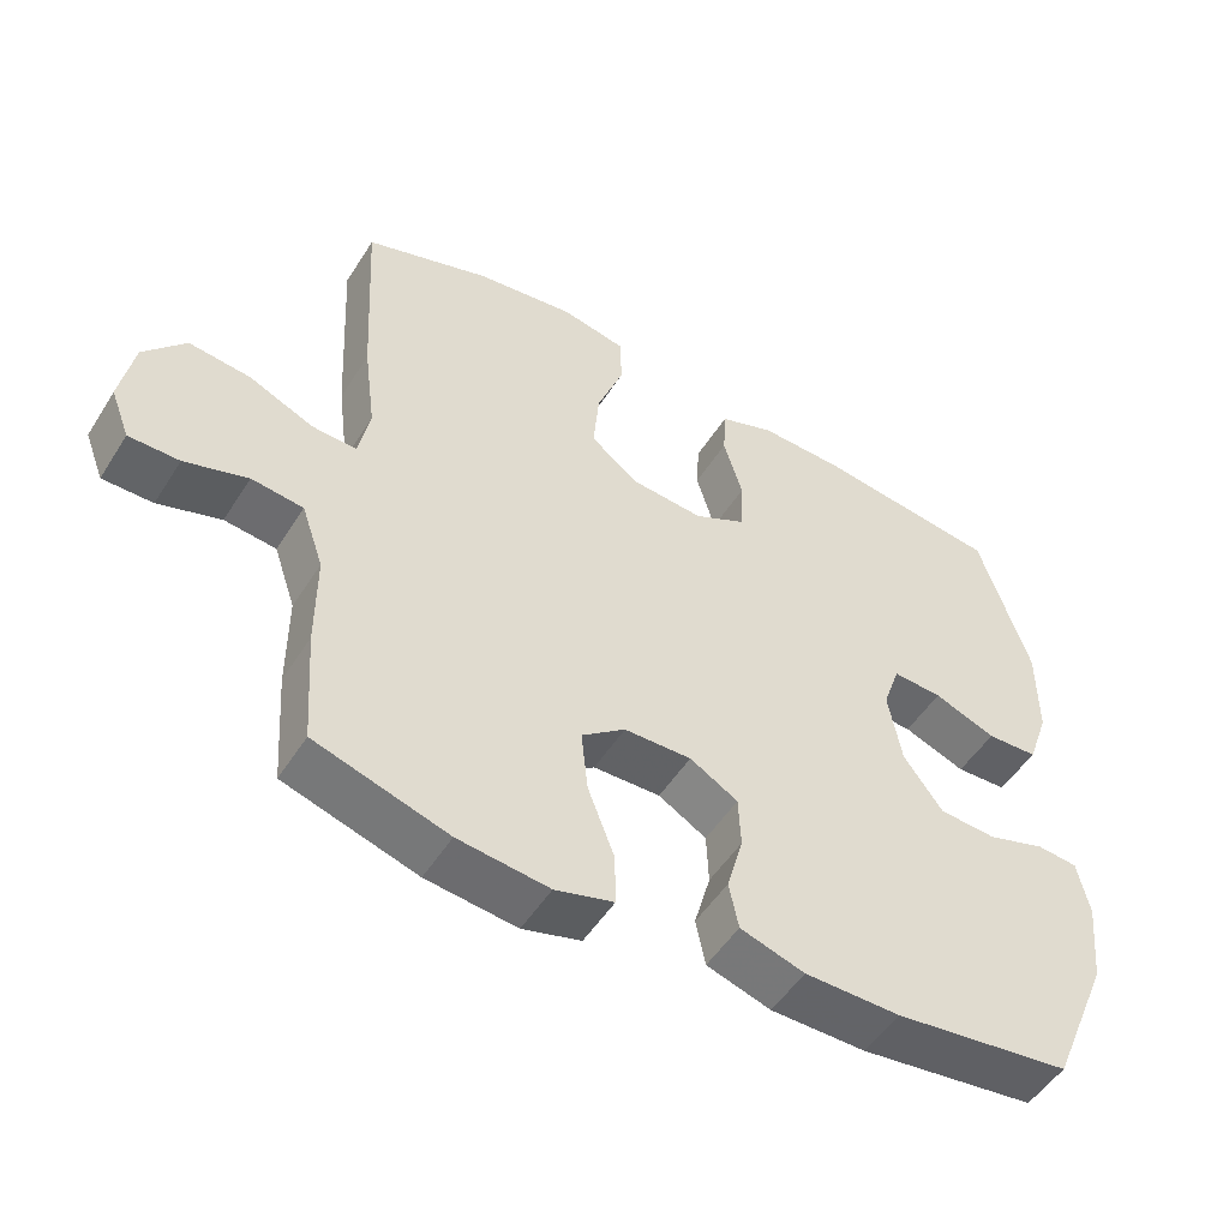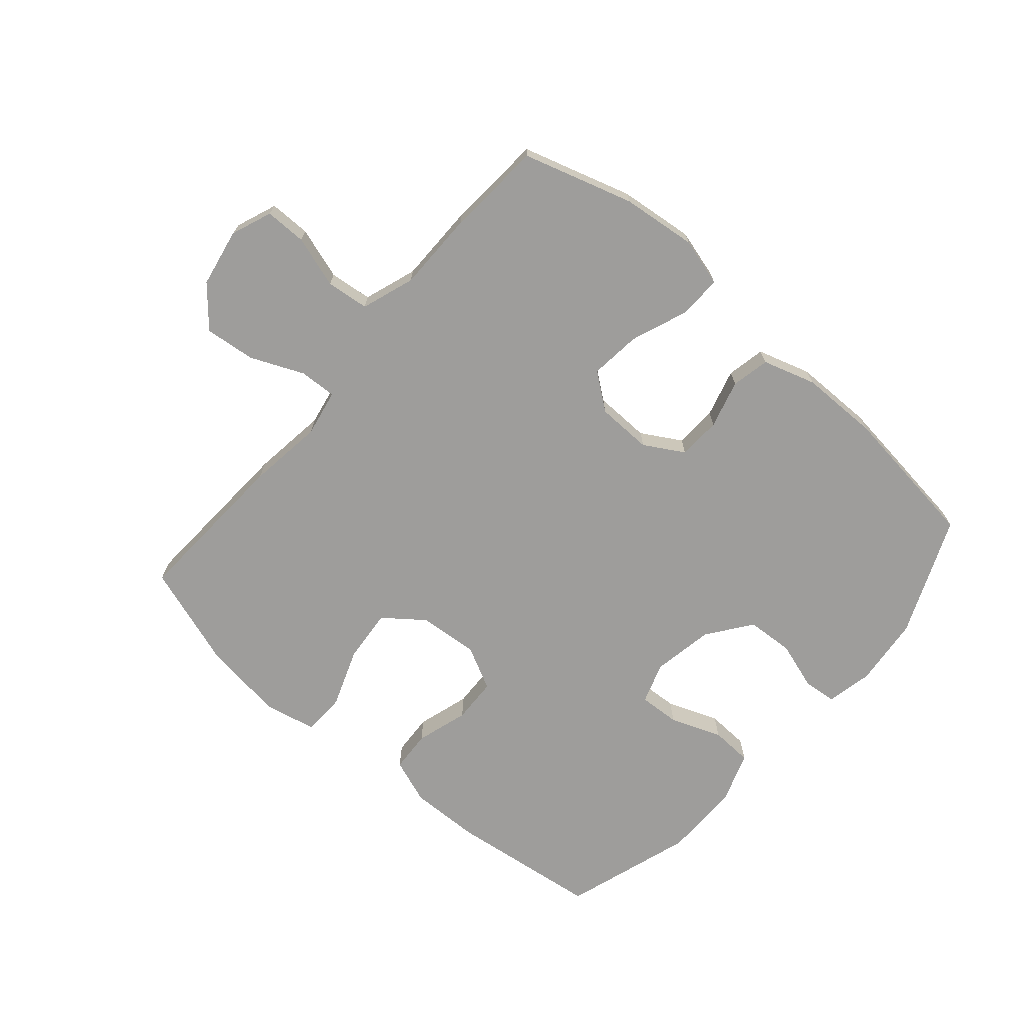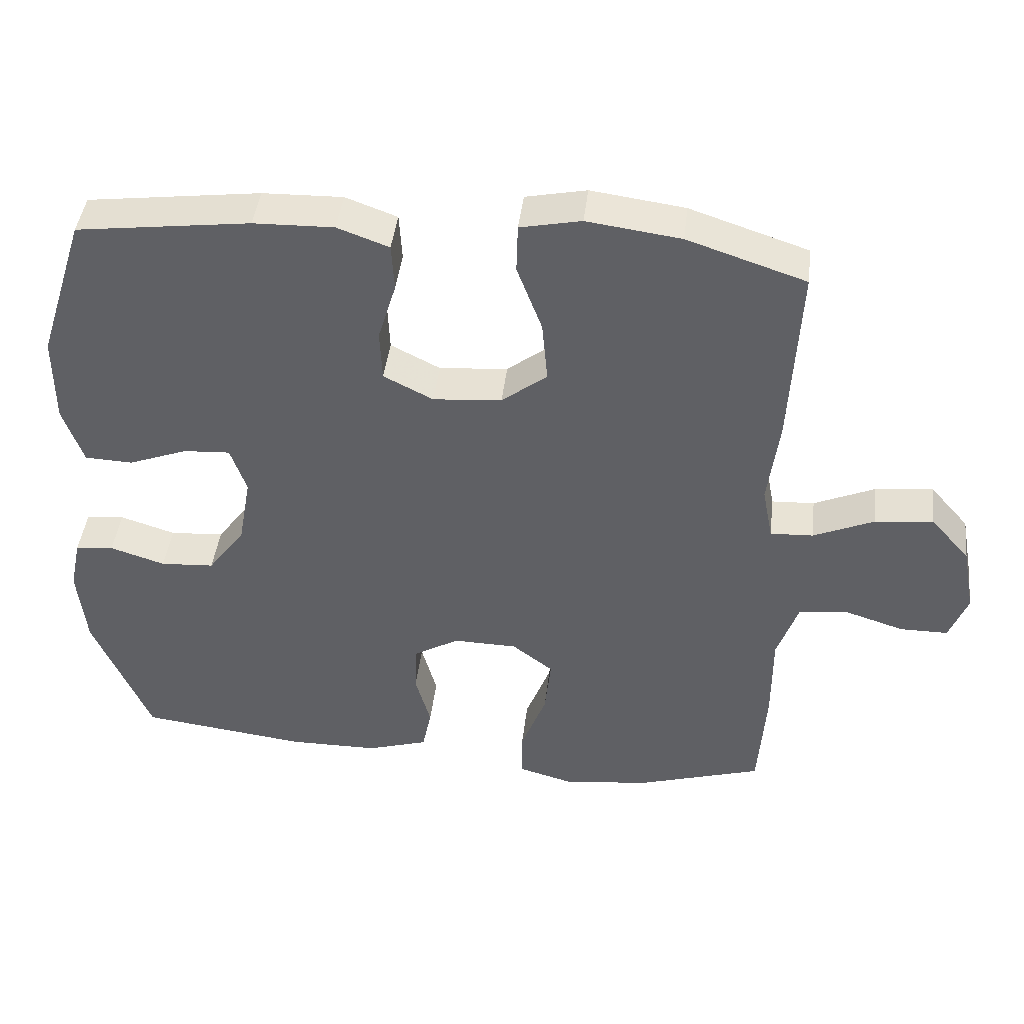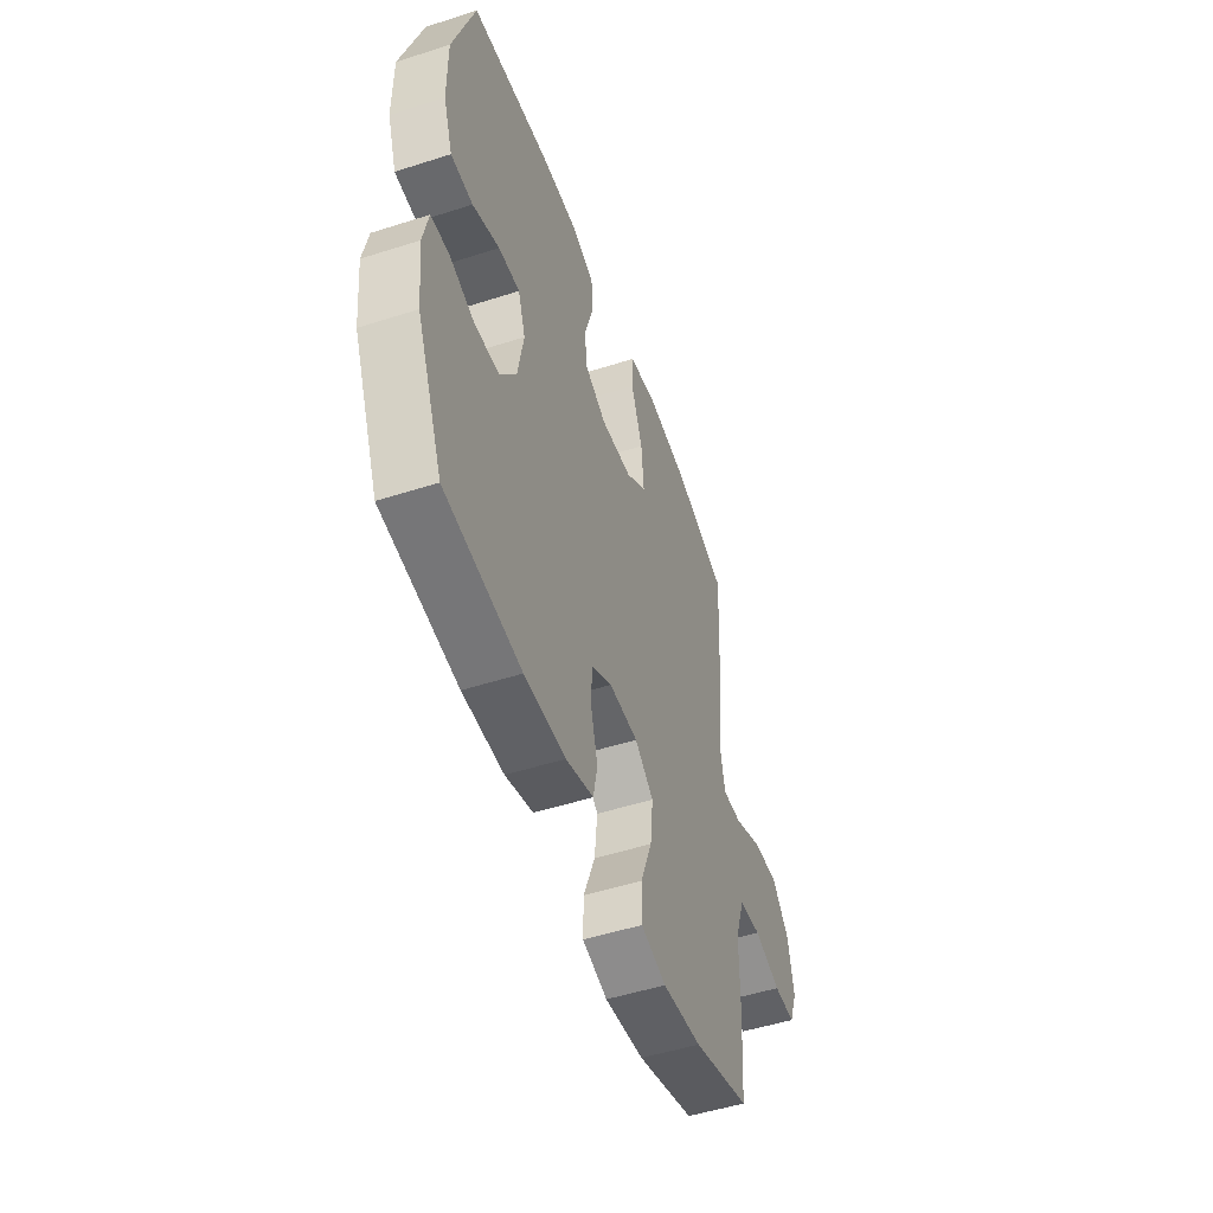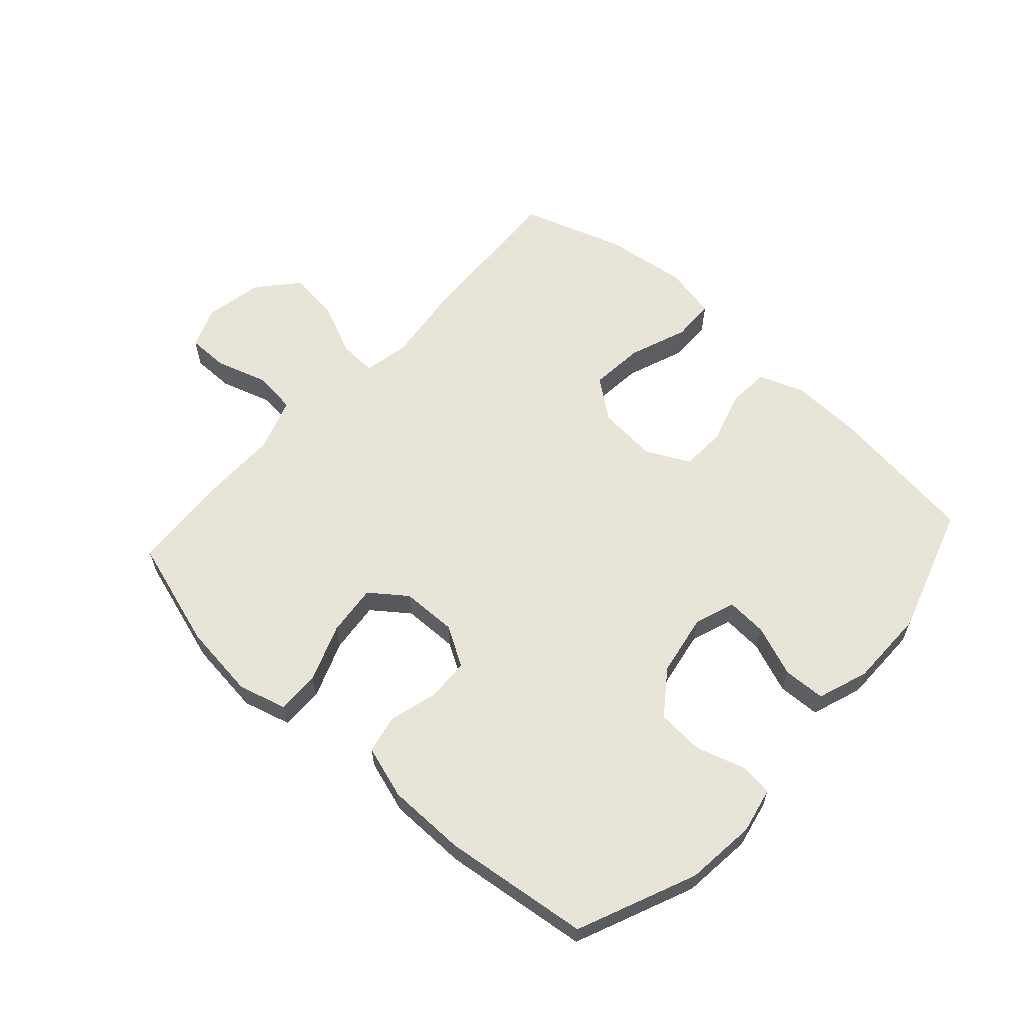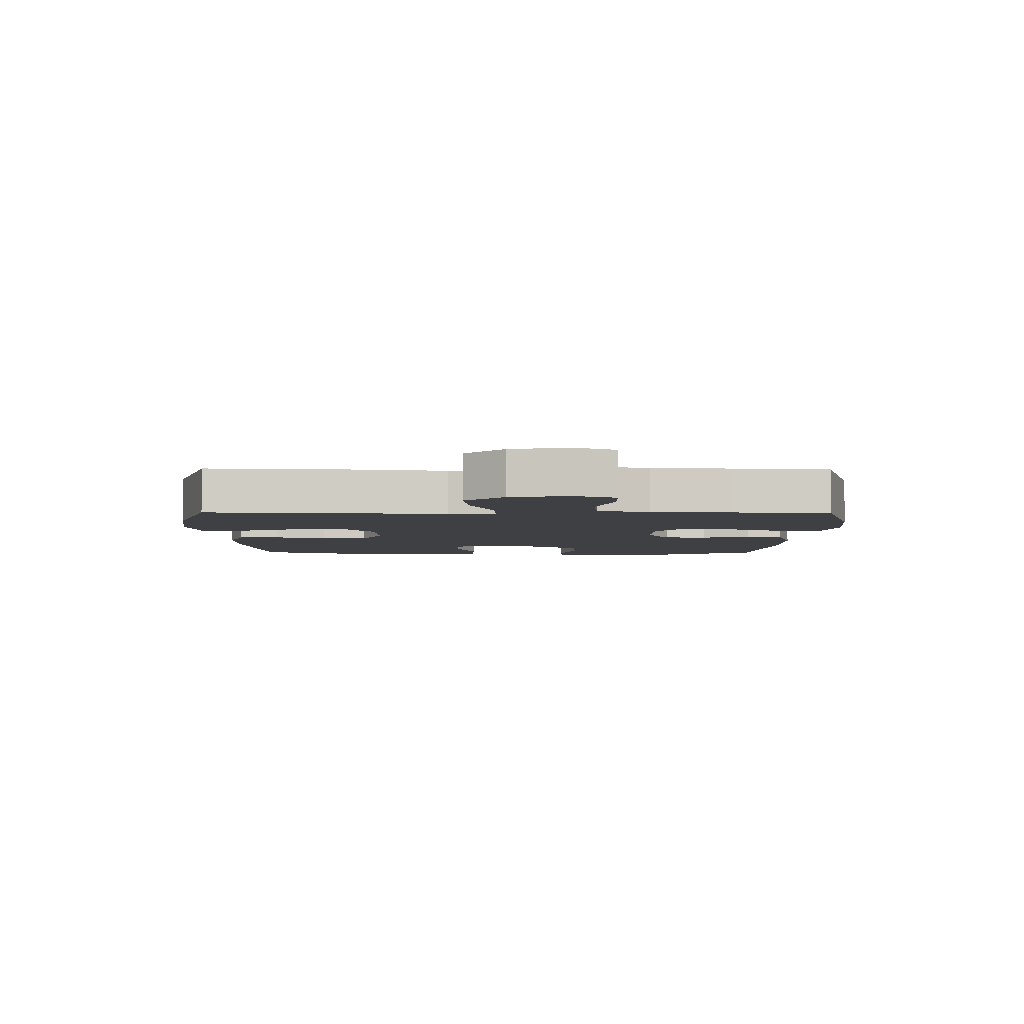
<metadata>
{"format":"obj","ext":"obj","renderer":"f3d","projection":"perspective","resolution":1024,"background":"white","views":[{"elev":-51.1,"azim":148.6,"up":"+Z"},{"elev":-70.4,"azim":139.1,"up":"+Y"},{"elev":43.3,"azim":6.7,"up":"+Z"},{"elev":-50.4,"azim":-70.6,"up":"+Z"},{"elev":61.4,"azim":-137.7,"up":"+Y"},{"elev":-4.8,"azim":89.2,"up":"+Y"}]}
</metadata>
<code>
v 0.5 0.07 0.5
v 0.486 0.07 0.234
v 0.47 0.07 0.111
v 0.485 0.07 0.034
v 0.546 0.07 0.037
v 0.633 0.07 0.075
v 0.716 0.07 0.084
v 0.772 0.07 0.02
v 0.79 0.07 -0.076
v 0.764 0.07 -0.143
v 0.696 0.07 -0.143
v 0.611 0.07 -0.116
v 0.541 0.07 -0.124
v 0.511 0.07 -0.211
v 0.511 0.07 -0.342
v 0.5 0.07 -0.5
v 0.32 0.07 -0.555
v 0.197 0.07 -0.569
v 0.118 0.07 -0.547
v 0.119 0.07 -0.477
v 0.155 0.07 -0.383
v 0.164 0.07 -0.299
v 0.105 0.07 -0.254
v 0.014 0.07 -0.252
v -0.051 0.07 -0.29
v -0.054 0.07 -0.36
v -0.032 0.07 -0.439
v -0.045 0.07 -0.502
v -0.132 0.07 -0.529
v -0.261 0.07 -0.53
v -0.5 0.07 -0.5
v -0.582 0.07 -0.306
v -0.594 0.07 -0.191
v -0.578 0.07 -0.115
v -0.523 0.07 -0.11
v -0.444 0.07 -0.135
v -0.367 0.07 -0.13
v -0.314 0.07 -0.058
v -0.296 0.07 0.043
v -0.319 0.07 0.11
v -0.386 0.07 0.106
v -0.47 0.07 0.074
v -0.539 0.07 0.077
v -0.568 0.07 0.16
v -0.568 0.07 0.288
v -0.5 0.07 0.5
v -0.252 0.07 0.532
v -0.137 0.07 0.535
v -0.063 0.07 0.508
v -0.059 0.07 0.44
v -0.085 0.07 0.354
v -0.082 0.07 0.28
v -0.011 0.07 0.244
v 0.087 0.07 0.252
v 0.152 0.07 0.302
v 0.144 0.07 0.39
v 0.108 0.07 0.486
v 0.11 0.07 0.556
v 0.197 0.07 0.574
v 0.331 0.07 0.556
v 0.5 0 0.5
v 0.486 0 0.234
v 0.47 0 0.111
v 0.485 0 0.034
v 0.546 0 0.037
v 0.633 0 0.075
v 0.716 0 0.084
v 0.772 0 0.02
v 0.79 0 -0.076
v 0.764 0 -0.143
v 0.696 0 -0.143
v 0.611 0 -0.116
v 0.541 0 -0.124
v 0.511 0 -0.211
v 0.511 0 -0.342
v 0.5 0 -0.5
v 0.32 0 -0.555
v 0.197 0 -0.569
v 0.118 0 -0.547
v 0.119 0 -0.477
v 0.155 0 -0.383
v 0.164 0 -0.299
v 0.105 0 -0.254
v 0.014 0 -0.252
v -0.051 0 -0.29
v -0.054 0 -0.36
v -0.032 0 -0.439
v -0.045 0 -0.502
v -0.132 0 -0.529
v -0.261 0 -0.53
v -0.5 0 -0.5
v -0.582 0 -0.306
v -0.594 0 -0.191
v -0.578 0 -0.115
v -0.523 0 -0.11
v -0.444 0 -0.135
v -0.367 0 -0.13
v -0.314 0 -0.058
v -0.296 0 0.043
v -0.319 0 0.11
v -0.386 0 0.106
v -0.47 0 0.074
v -0.539 0 0.077
v -0.568 0 0.16
v -0.568 0 0.288
v -0.5 0 0.5
v -0.252 0 0.532
v -0.137 0 0.535
v -0.063 0 0.508
v -0.059 0 0.44
v -0.085 0 0.354
v -0.082 0 0.28
v -0.011 0 0.244
v 0.087 0 0.252
v 0.152 0 0.302
v 0.144 0 0.39
v 0.108 0 0.486
v 0.11 0 0.556
v 0.197 0 0.574
v 0.331 0 0.556
f 56 57 58 59
f 55 56 59 60
f 48 49 50 51
f 48 51 52
f 47 48 52
f 46 47 52
f 45 46 52
f 44 45 52 53
f 41 42 43 44
f 40 41 44 53
f 33 34 35 36
f 33 36 37
f 32 33 37
f 31 32 37
f 30 31 37 38
f 26 27 28 29
f 25 26 29 30
f 18 19 20 21
f 18 21 22
f 17 18 22
f 14 15 16 17
f 13 14 17 22
f 9 10 11 12
f 9 12 13
f 8 9 13
f 5 6 7 8
f 4 5 8 13
f 60 1 2 3
f 55 60 3 4
f 39 40 53 54
f 30 38 39 54
f 25 30 54 55
f 24 25 55 4
f 4 13 22 23
f 4 23 24
f 119 118 117 116
f 120 119 116 115
f 111 110 109 108
f 112 111 108
f 112 108 107
f 112 107 106
f 112 106 105
f 113 112 105 104
f 104 103 102 101
f 113 104 101 100
f 96 95 94 93
f 97 96 93
f 97 93 92
f 97 92 91
f 98 97 91 90
f 89 88 87 86
f 90 89 86 85
f 81 80 79 78
f 82 81 78
f 82 78 77
f 77 76 75 74
f 82 77 74 73
f 72 71 70 69
f 73 72 69
f 73 69 68
f 68 67 66 65
f 73 68 65 64
f 63 62 61 120
f 64 63 120 115
f 114 113 100 99
f 114 99 98 90
f 115 114 90 85
f 64 115 85 84
f 83 82 73 64
f 84 83 64
f 1 61 62 2
f 2 62 63 3
f 3 63 64 4
f 4 64 65 5
f 5 65 66 6
f 6 66 67 7
f 7 67 68 8
f 8 68 69 9
f 9 69 70 10
f 10 70 71 11
f 11 71 72 12
f 12 72 73 13
f 13 73 74 14
f 14 74 75 15
f 15 75 76 16
f 16 76 77 17
f 17 77 78 18
f 18 78 79 19
f 19 79 80 20
f 20 80 81 21
f 21 81 82 22
f 22 82 83 23
f 23 83 84 24
f 24 84 85 25
f 25 85 86 26
f 26 86 87 27
f 27 87 88 28
f 28 88 89 29
f 29 89 90 30
f 30 90 91 31
f 31 91 92 32
f 32 92 93 33
f 33 93 94 34
f 34 94 95 35
f 35 95 96 36
f 36 96 97 37
f 37 97 98 38
f 38 98 99 39
f 39 99 100 40
f 40 100 101 41
f 41 101 102 42
f 42 102 103 43
f 43 103 104 44
f 44 104 105 45
f 45 105 106 46
f 46 106 107 47
f 47 107 108 48
f 48 108 109 49
f 49 109 110 50
f 50 110 111 51
f 51 111 112 52
f 52 112 113 53
f 53 113 114 54
f 54 114 115 55
f 55 115 116 56
f 56 116 117 57
f 57 117 118 58
f 58 118 119 59
f 59 119 120 60
f 60 120 61 1

</code>
